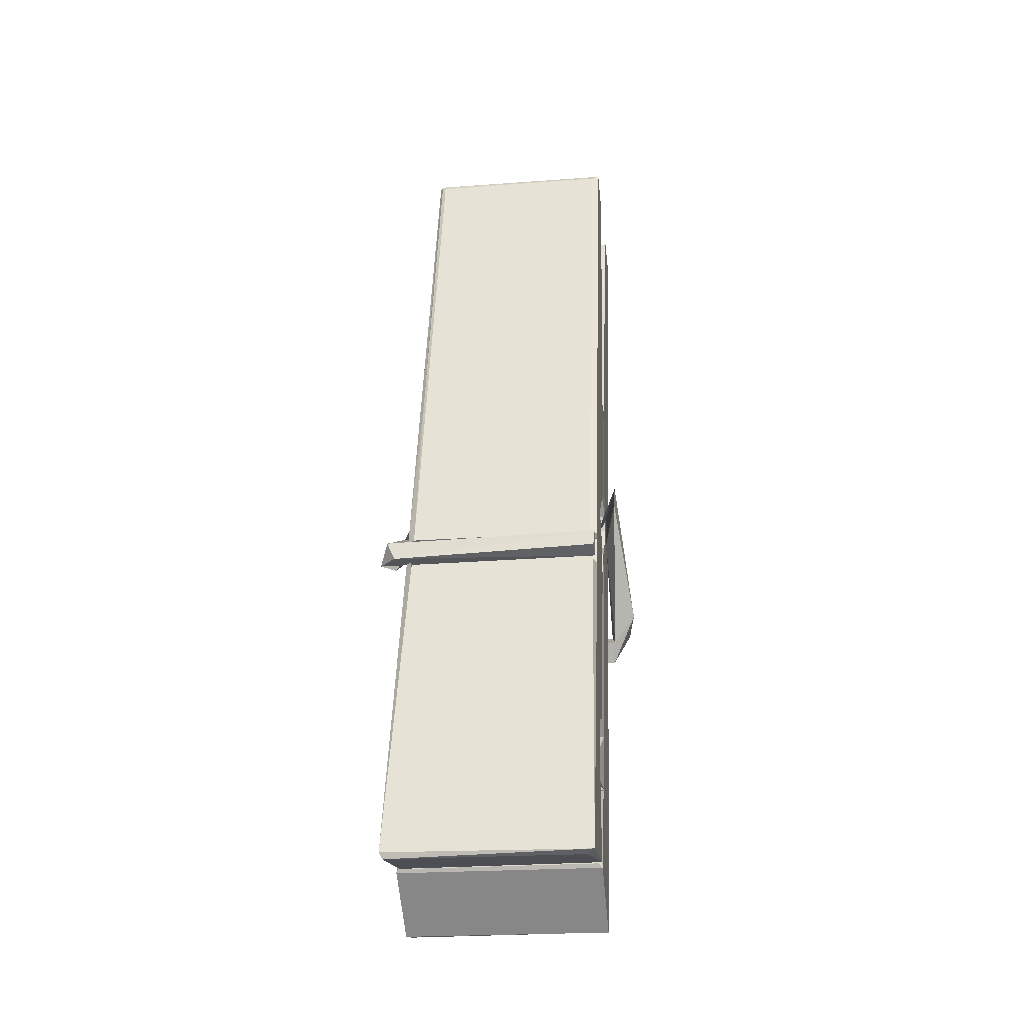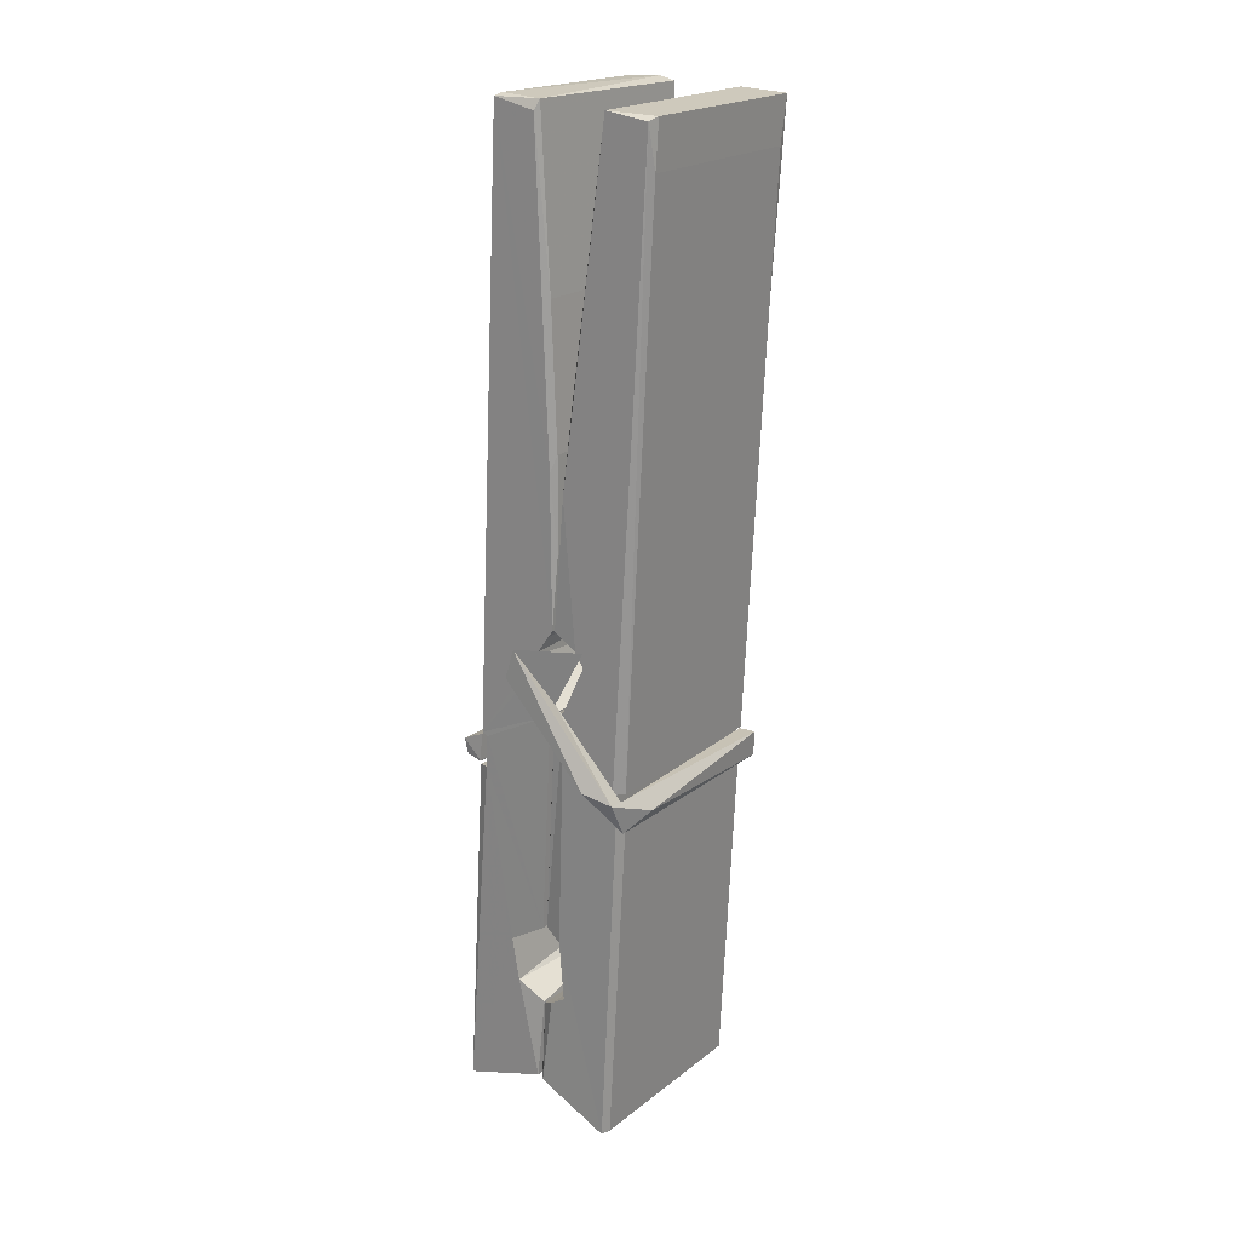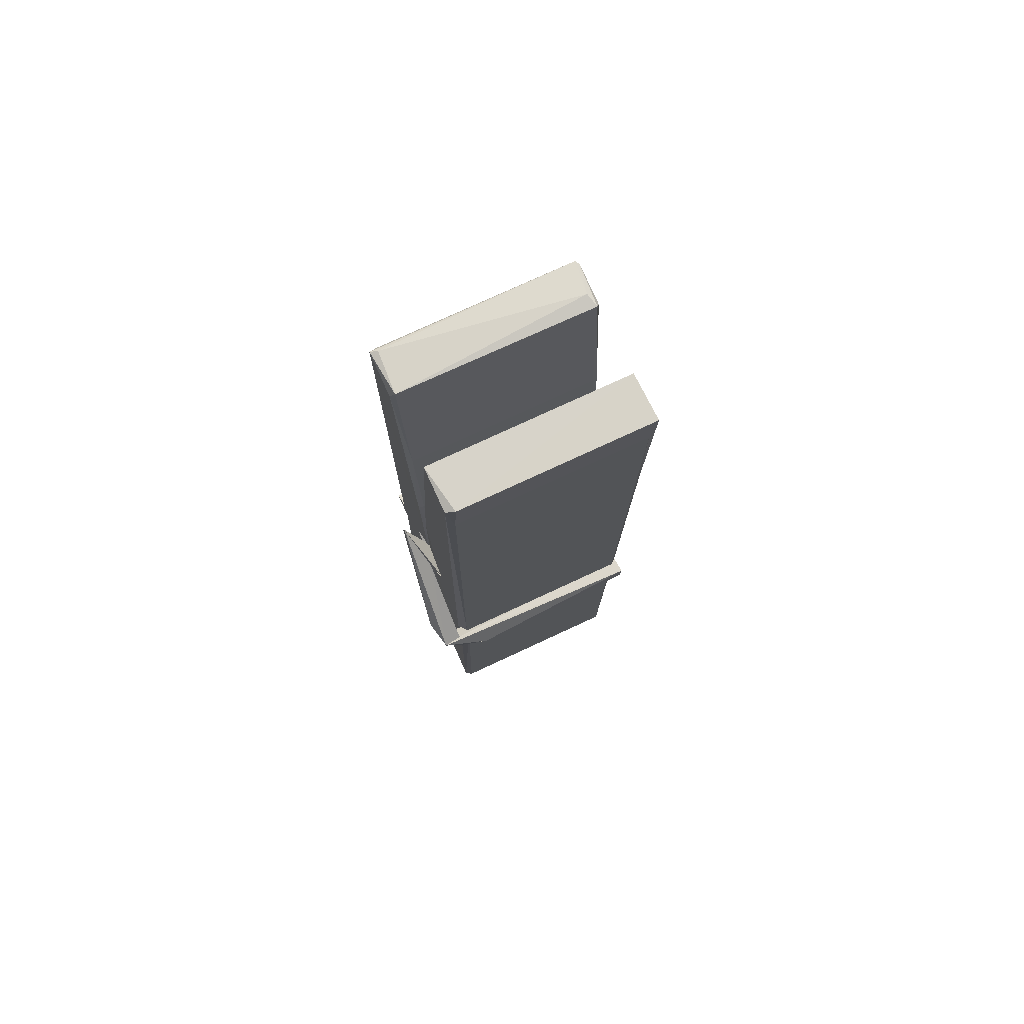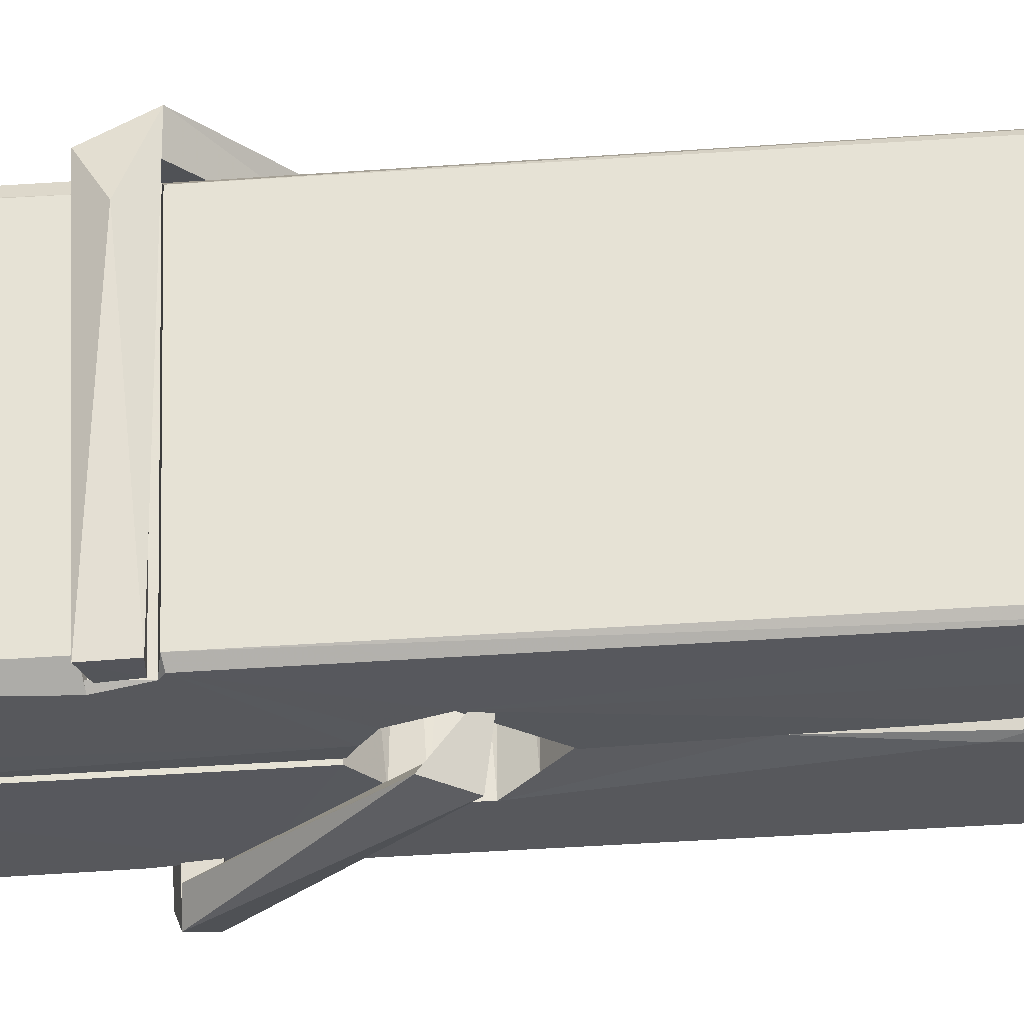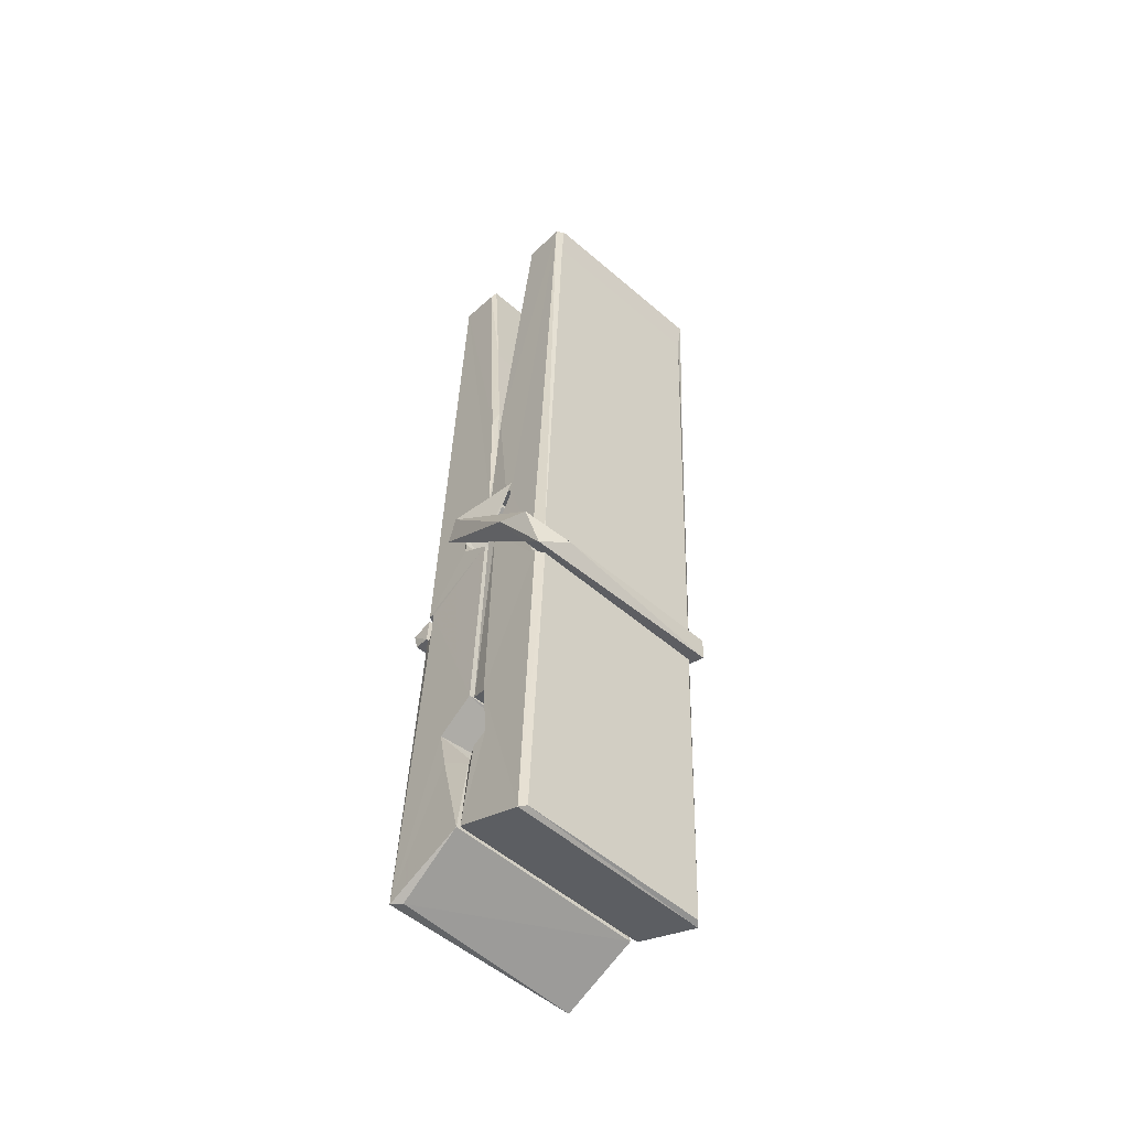
<metadata>
{"format":"obj","ext":"obj","renderer":"f3d","projection":"perspective","resolution":1024,"background":"white","views":[{"elev":-36.4,"azim":-172.6,"up":"+Y"},{"elev":18.6,"azim":-53.5,"up":"+Y"},{"elev":72.4,"azim":-24.5,"up":"+Y"},{"elev":60.7,"azim":90.1,"up":"+Z"},{"elev":-56.6,"azim":-42.0,"up":"+Y"}]}
</metadata>
<code>
v -0.8042 -3.07 2.253
v -0.6406 -3.036 2.194
v -0.8024 -3.038 2.193
v -0.7985 -3.034 2.192
v -0.8158 -2.491 2.237
v -0.8143 -2.412 2.249
v -0.8167 -2.315 2.267
v -0.8115 -2.523 2.231
v -0.6588 -2.314 2.268
v -0.8177 -2.319 2.31
v -0.8178 -2.552 2.23
v -0.8245 -2.28 2.273
v -0.6442 -2.901 2.202
v -0.8112 -2.796 2.272
v -0.8135 -2.718 2.226
v -0.8073 -2.968 2.206
v -0.8071 -2.961 2.219
v -0.8083 -2.913 2.215
v -0.6426 -2.954 2.221
v -0.6482 -2.933 2.228
v -0.8025 -2.951 2.226
v -0.6493 -2.686 2.245
v -0.6536 -2.668 2.241
v -0.8148 -2.668 2.238
v -0.8141 -2.656 2.219
v -0.6512 -2.651 2.218
v -0.8063 -2.773 2.278
v -0.6641 -2.311 2.265
v -0.6613 -2.275 2.272
v -0.6577 -2.519 2.23
v -0.6489 -2.708 2.235
v -0.6496 -2.718 2.215
v -0.6487 -2.714 2.224
v -0.6493 -2.899 2.2
v -0.6427 -3.034 2.191
v -0.6459 -3.03 2.191
v -0.6429 -2.789 2.267
v -0.8041 -2.796 2.276
v -0.6636 -2.314 2.309
v -0.6617 -2.408 2.248
v -0.8134 -2.698 2.246
v -0.8051 -2.904 2.201
v -0.7979 -2.932 2.229
v -0.6424 -2.966 2.198
v -0.8097 -2.597 2.223
v -0.6554 -2.593 2.222
v -0.8144 -2.679 2.245
v -0.8242 -2.285 2.309
v -0.8172 -2.282 2.312
v -0.6598 -2.278 2.311
v -0.6557 -2.437 2.297
v -0.647 -2.767 2.273
v -0.6463 -2.969 2.195
v -0.6394 -3.065 2.251
v -0.6436 -3.064 2.256
v -0.7988 -3.068 2.257
v -0.8054 -3.041 2.195
v -0.6534 -2.532 2.232
v -0.6436 -2.913 2.22
v -0.8086 -2.724 2.214
v -0.6539 -2.72 2.212
v -0.647 -2.769 2.268
v -0.8133 -2.724 2.217
v -0.6463 -2.793 2.27
v -0.6515 -2.792 2.275
v -0.8021 -2.973 2.196
v -0.8119 -2.774 2.27
v -0.8112 -2.794 2.268
v -0.6516 -2.768 2.276
v -0.8215 -2.275 2.217
v -0.6437 -3.034 2.189
v -0.8149 -2.522 2.224
v -0.818 -2.411 2.221
v -0.6601 -2.279 2.212
v -0.6605 -2.273 2.18
v -0.6535 -2.531 2.218
v -0.6558 -2.518 2.222
v -0.6588 -2.406 2.219
v -0.8183 -2.536 2.219
v -0.8088 -2.904 2.2
v -0.6441 -2.9 2.199
v -0.6426 -2.959 2.179
v -0.8086 -2.922 2.169
v -0.8094 -2.781 2.141
v -0.6445 -2.909 2.178
v -0.8108 -2.687 2.185
v -0.6533 -2.662 2.194
v -0.808 -2.663 2.199
v -0.65 -2.674 2.186
v -0.8152 -2.656 2.217
v -0.814 -2.704 2.188
v -0.6493 -2.706 2.192
v -0.6495 -2.694 2.185
v -0.6531 -2.65 2.216
v -0.8131 -2.723 2.213
v -0.8195 -2.28 2.177
v -0.6595 -2.518 2.222
v -0.6434 -2.943 2.168
v -0.6533 -2.777 2.14
v -0.6563 -2.566 2.156
v -0.6661 -2.276 2.176
v -0.6663 -2.27 2.205
v -0.6629 -2.273 2.216
v -0.6624 -2.406 2.22
v -0.8147 -2.675 2.188
v -0.6438 -2.925 2.167
v -0.8076 -2.957 2.174
v -0.8054 -3.038 2.191
v -0.8132 -2.597 2.222
v -0.6545 -2.593 2.22
v -0.6543 -2.748 2.142
v -0.8254 -2.275 2.18
v -0.8196 -2.273 2.182
v -0.6629 -2.271 2.178
v -0.6485 -2.747 2.146
v -0.6477 -2.779 2.145
v -0.641 -3.052 2.121
v -0.7993 -3.059 2.129
v -0.8125 -2.78 2.15
v -0.825 -2.283 2.214
v -0.6434 -3.057 2.124
v -0.8073 -2.752 2.143
v -0.8132 -2.752 2.147
v -0.649 -2.719 2.212
v -0.8132 -2.754 2.151
v -0.8022 -2.972 2.195
v -0.8053 -3.059 2.122
v -0.6484 -2.75 2.15
v -0.6535 -2.776 2.148
v -0.8117 -2.754 2.145
v -0.647 -2.756 2.151
v -0.6393 -2.772 2.134
v -0.8117 -2.777 2.143
v -0.6249 -2.768 2.149
v -0.8112 -2.774 2.13
v -0.8129 -2.761 2.128
v -0.6443 -2.793 2.284
v -0.6458 -2.788 2.269
v -0.6458 -2.687 2.228
v -0.8307 -2.773 2.283
v -0.6511 -2.691 2.178
v -0.6612 -2.673 2.247
v -0.8071 -2.721 2.201
v -0.815 -2.667 2.245
v -0.8278 -2.672 2.19
v -0.8272 -2.696 2.182
v -0.8363 -2.766 2.259
v -0.8162 -2.712 2.22
v -0.7921 -2.787 2.292
v -0.8161 -2.8 2.282
v -0.8181 -2.787 2.269
v -0.646 -2.772 2.272
v -0.8152 -2.776 2.28
v -0.645 -2.772 2.286
v -0.6266 -2.678 2.237
v -0.6311 -2.698 2.241
v -0.6368 -2.768 2.157
v -0.6331 -2.757 2.131
f 49 29 12
f 8 5 6
f 5 7 6
f 7 40 6
f 40 8 6
f 58 30 29
f 58 29 9
f 12 5 11
f 18 15 42
f 15 63 42
f 20 59 19
f 38 14 1
f 18 43 17
f 18 59 43
f 17 43 21
f 22 23 26
f 41 31 15
f 15 32 60
f 7 5 12
f 50 9 29
f 48 10 49
f 28 12 29
f 28 29 40
f 29 30 40
f 23 24 26
f 22 47 23
f 47 24 23
f 41 22 31
f 18 13 59
f 43 59 20
f 19 17 21
f 21 20 19
f 44 16 19
f 16 17 19
f 54 57 2
f 69 52 51
f 39 51 50
f 28 7 12
f 30 8 40
f 40 7 28
f 25 45 26
f 25 26 24
f 47 22 41
f 31 33 15
f 33 32 15
f 34 13 42
f 42 13 18
f 43 20 21
f 36 35 3
f 36 3 4
f 57 3 2
f 3 35 2
f 10 39 50
f 10 50 49
f 25 11 45
f 11 5 8
f 11 8 45
f 45 8 30
f 26 45 46
f 45 30 46
f 58 22 26
f 26 46 58
f 46 30 58
f 51 39 69
f 39 10 69
f 25 24 11
f 47 67 48
f 67 27 48
f 48 27 10
f 51 9 50
f 22 9 51
f 52 22 51
f 64 37 55
f 55 56 54
f 54 56 1
f 4 3 66
f 36 4 66
f 36 66 53
f 35 36 53
f 35 53 2
f 56 55 38
f 66 3 57
f 1 18 17
f 14 18 1
f 15 18 14
f 47 11 24
f 11 47 48
f 12 11 48
f 49 12 48
f 29 49 50
f 9 22 58
f 31 22 52
f 31 52 33
f 64 19 59
f 19 64 44
f 2 44 64
f 2 64 54
f 57 54 1
f 32 61 60
f 33 13 32
f 62 33 52
f 47 41 15
f 15 60 63
f 60 61 42
f 34 42 61
f 32 13 34
f 32 34 61
f 33 59 13
f 64 59 33
f 38 55 65
f 55 37 65
f 14 68 15
f 60 42 63
f 66 16 44
f 66 44 53
f 2 53 44
f 55 54 64
f 38 1 56
f 17 57 1
f 57 17 16
f 66 57 16
f 15 68 67
f 62 37 64
f 68 37 62
f 68 62 67
f 64 33 62
f 52 69 62
f 67 62 69
f 67 69 27
f 47 15 67
f 69 10 27
f 37 38 65
f 38 37 68
f 68 14 38
f 82 117 71
f 75 76 74
f 76 77 78
f 76 78 74
f 78 103 74
f 73 72 79
f 73 79 120
f 83 85 106
f 83 80 85
f 83 106 98
f 83 98 107
f 106 116 98
f 105 86 91
f 87 94 89
f 112 123 122
f 123 90 105
f 90 88 105
f 70 73 120
f 103 78 104
f 78 77 97
f 78 97 104
f 88 94 87
f 89 86 105
f 105 87 89
f 93 86 89
f 117 116 99
f 115 100 111
f 96 111 101
f 111 100 101
f 100 114 101
f 72 73 104
f 73 70 103
f 73 103 104
f 104 97 72
f 90 109 94
f 94 88 90
f 105 88 87
f 92 91 93
f 91 86 93
f 95 91 92
f 92 124 95
f 95 81 80
f 80 81 85
f 98 82 107
f 107 82 126
f 108 71 118
f 127 121 117
f 114 112 96
f 114 96 101
f 102 103 70
f 72 97 110
f 72 110 109
f 110 94 109
f 97 77 110
f 89 94 110
f 89 110 76
f 110 77 76
f 122 111 96
f 96 112 122
f 79 72 109
f 109 90 79
f 127 84 119
f 113 112 114
f 114 102 113
f 75 102 114
f 75 114 100
f 75 100 115
f 121 127 118
f 126 71 108
f 84 127 117
f 99 84 117
f 127 83 107
f 127 119 83
f 95 123 91
f 91 123 105
f 90 123 112
f 90 112 79
f 112 120 79
f 112 70 120
f 70 112 113
f 70 113 102
f 102 75 103
f 103 75 74
f 76 75 89
f 75 115 89
f 115 93 89
f 81 128 116
f 106 85 81
f 106 81 116
f 98 116 117
f 98 117 82
f 121 71 117
f 71 121 118
f 127 108 118
f 92 93 124
f 93 115 124
f 123 95 125
f 81 95 124
f 128 81 124
f 124 115 128
f 128 115 111
f 111 122 125
f 111 125 128
f 122 123 125
f 80 83 119
f 71 126 82
f 127 107 108
f 107 126 108
f 119 129 128
f 128 125 119
f 80 125 95
f 125 80 119
f 99 116 128
f 99 128 129
f 99 129 119
f 119 84 99
f 131 158 130
f 132 136 158
f 132 134 133
f 130 136 133
f 132 133 135
f 136 132 135
f 130 158 136
f 149 137 154
f 154 152 153
f 155 134 158
f 158 131 139
f 151 148 153
f 147 146 151
f 155 142 156
f 156 142 139
f 155 139 142
f 142 155 141
f 141 155 142
f 145 144 143
f 145 143 144
f 148 145 144
f 144 145 148
f 146 145 148
f 147 145 146
f 146 148 151
f 147 140 145
f 156 139 131
f 134 155 156
f 155 158 139
f 145 140 148
f 147 150 140
f 150 147 151
f 150 149 140
f 140 153 148
f 153 140 154
f 154 140 149
f 151 138 150
f 153 152 151
f 138 152 137
f 137 152 154
f 150 137 149
f 137 150 138
f 138 151 152
f 157 134 156
f 157 156 131
f 157 131 134
f 132 158 134
f 134 131 133
f 131 130 133
f 133 136 135
f 49 29 12
f 8 5 6
f 5 7 6
f 7 40 6
f 40 8 6
f 58 30 29
f 58 29 9
f 12 5 11
f 18 15 42
f 15 63 42
f 20 59 19
f 38 14 1
f 18 43 17
f 18 59 43
f 17 43 21
f 22 23 26
f 41 31 15
f 15 32 60
f 7 5 12
f 50 9 29
f 48 10 49
f 28 12 29
f 28 29 40
f 29 30 40
f 23 24 26
f 22 47 23
f 47 24 23
f 41 22 31
f 18 13 59
f 43 59 20
f 19 17 21
f 21 20 19
f 44 16 19
f 16 17 19
f 54 57 2
f 69 52 51
f 39 51 50
f 28 7 12
f 30 8 40
f 40 7 28
f 25 45 26
f 25 26 24
f 47 22 41
f 31 33 15
f 33 32 15
f 34 13 42
f 42 13 18
f 43 20 21
f 36 35 3
f 36 3 4
f 57 3 2
f 3 35 2
f 10 39 50
f 10 50 49
f 25 11 45
f 11 5 8
f 11 8 45
f 45 8 30
f 26 45 46
f 45 30 46
f 58 22 26
f 26 46 58
f 46 30 58
f 51 39 69
f 39 10 69
f 25 24 11
f 47 67 48
f 67 27 48
f 48 27 10
f 51 9 50
f 22 9 51
f 52 22 51
f 64 37 55
f 55 56 54
f 54 56 1
f 4 3 66
f 36 4 66
f 36 66 53
f 35 36 53
f 35 53 2
f 56 55 38
f 66 3 57
f 1 18 17
f 14 18 1
f 15 18 14
f 47 11 24
f 11 47 48
f 12 11 48
f 49 12 48
f 29 49 50
f 9 22 58
f 31 22 52
f 31 52 33
f 64 19 59
f 19 64 44
f 2 44 64
f 2 64 54
f 57 54 1
f 32 61 60
f 33 13 32
f 62 33 52
f 47 41 15
f 15 60 63
f 60 61 42
f 34 42 61
f 32 13 34
f 32 34 61
f 33 59 13
f 64 59 33
f 38 55 65
f 55 37 65
f 14 68 15
f 60 42 63
f 66 16 44
f 66 44 53
f 2 53 44
f 55 54 64
f 38 1 56
f 17 57 1
f 57 17 16
f 66 57 16
f 15 68 67
f 62 37 64
f 68 37 62
f 68 62 67
f 64 33 62
f 52 69 62
f 67 62 69
f 67 69 27
f 47 15 67
f 69 10 27
f 37 38 65
f 38 37 68
f 68 14 38
f 82 117 71
f 75 76 74
f 76 77 78
f 76 78 74
f 78 103 74
f 73 72 79
f 73 79 120
f 83 85 106
f 83 80 85
f 83 106 98
f 83 98 107
f 106 116 98
f 105 86 91
f 87 94 89
f 112 123 122
f 123 90 105
f 90 88 105
f 70 73 120
f 103 78 104
f 78 77 97
f 78 97 104
f 88 94 87
f 89 86 105
f 105 87 89
f 93 86 89
f 117 116 99
f 115 100 111
f 96 111 101
f 111 100 101
f 100 114 101
f 72 73 104
f 73 70 103
f 73 103 104
f 104 97 72
f 90 109 94
f 94 88 90
f 105 88 87
f 92 91 93
f 91 86 93
f 95 91 92
f 92 124 95
f 95 81 80
f 80 81 85
f 98 82 107
f 107 82 126
f 108 71 118
f 127 121 117
f 114 112 96
f 114 96 101
f 102 103 70
f 72 97 110
f 72 110 109
f 110 94 109
f 97 77 110
f 89 94 110
f 89 110 76
f 110 77 76
f 122 111 96
f 96 112 122
f 79 72 109
f 109 90 79
f 127 84 119
f 113 112 114
f 114 102 113
f 75 102 114
f 75 114 100
f 75 100 115
f 121 127 118
f 126 71 108
f 84 127 117
f 99 84 117
f 127 83 107
f 127 119 83
f 95 123 91
f 91 123 105
f 90 123 112
f 90 112 79
f 112 120 79
f 112 70 120
f 70 112 113
f 70 113 102
f 102 75 103
f 103 75 74
f 76 75 89
f 75 115 89
f 115 93 89
f 81 128 116
f 106 85 81
f 106 81 116
f 98 116 117
f 98 117 82
f 121 71 117
f 71 121 118
f 127 108 118
f 92 93 124
f 93 115 124
f 123 95 125
f 81 95 124
f 128 81 124
f 124 115 128
f 128 115 111
f 111 122 125
f 111 125 128
f 122 123 125
f 80 83 119
f 71 126 82
f 127 107 108
f 107 126 108
f 119 129 128
f 128 125 119
f 80 125 95
f 125 80 119
f 99 116 128
f 99 128 129
f 99 129 119
f 119 84 99
f 131 158 130
f 132 136 158
f 132 134 133
f 130 136 133
f 132 133 135
f 136 132 135
f 130 158 136
f 149 137 154
f 154 152 153
f 155 134 158
f 158 131 139
f 151 148 153
f 147 146 151
f 155 142 156
f 156 142 139
f 155 139 142
f 142 155 141
f 141 155 142
f 145 144 143
f 145 143 144
f 148 145 144
f 144 145 148
f 146 145 148
f 147 145 146
f 146 148 151
f 147 140 145
f 156 139 131
f 134 155 156
f 155 158 139
f 145 140 148
f 147 150 140
f 150 147 151
f 150 149 140
f 140 153 148
f 153 140 154
f 154 140 149
f 151 138 150
f 153 152 151
f 138 152 137
f 137 152 154
f 150 137 149
f 137 150 138
f 138 151 152
f 157 134 156
f 157 156 131
f 157 131 134
f 132 158 134
f 134 131 133
f 131 130 133
f 133 136 135

</code>
